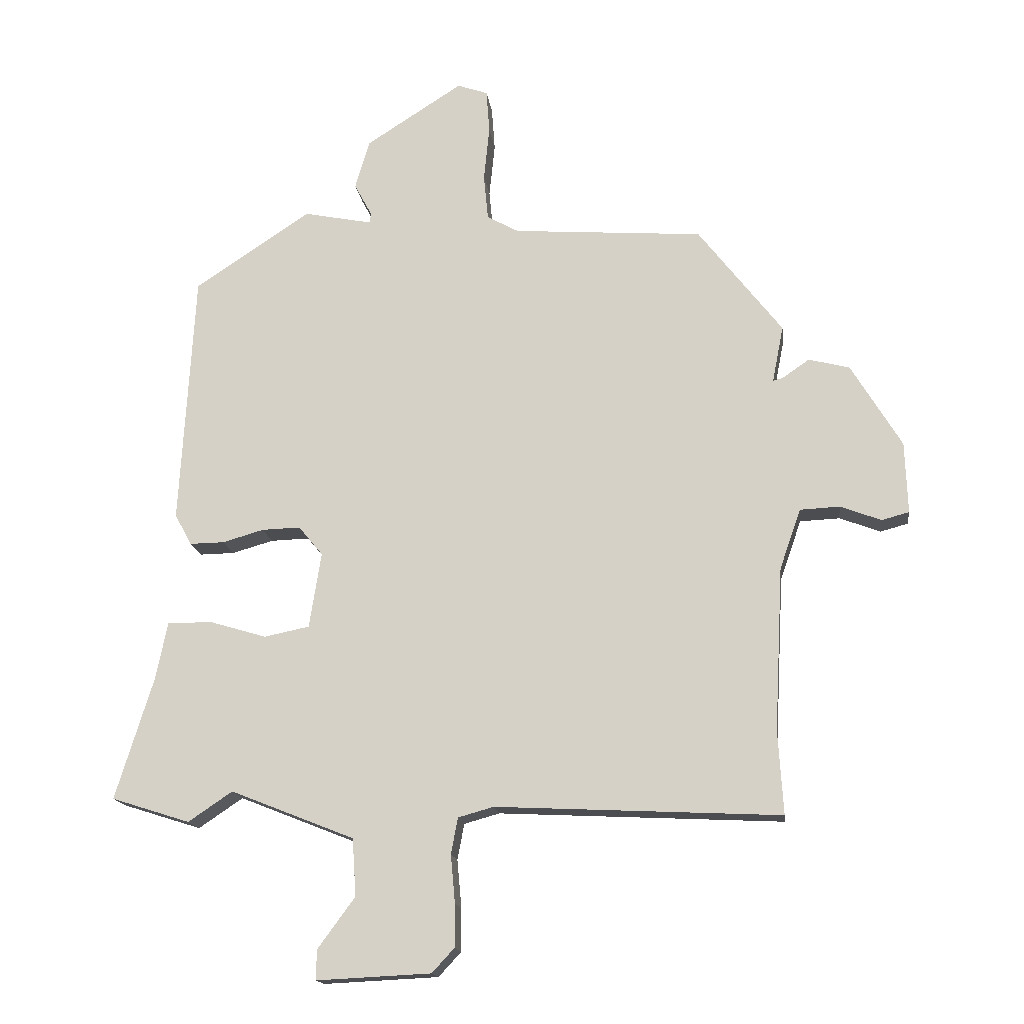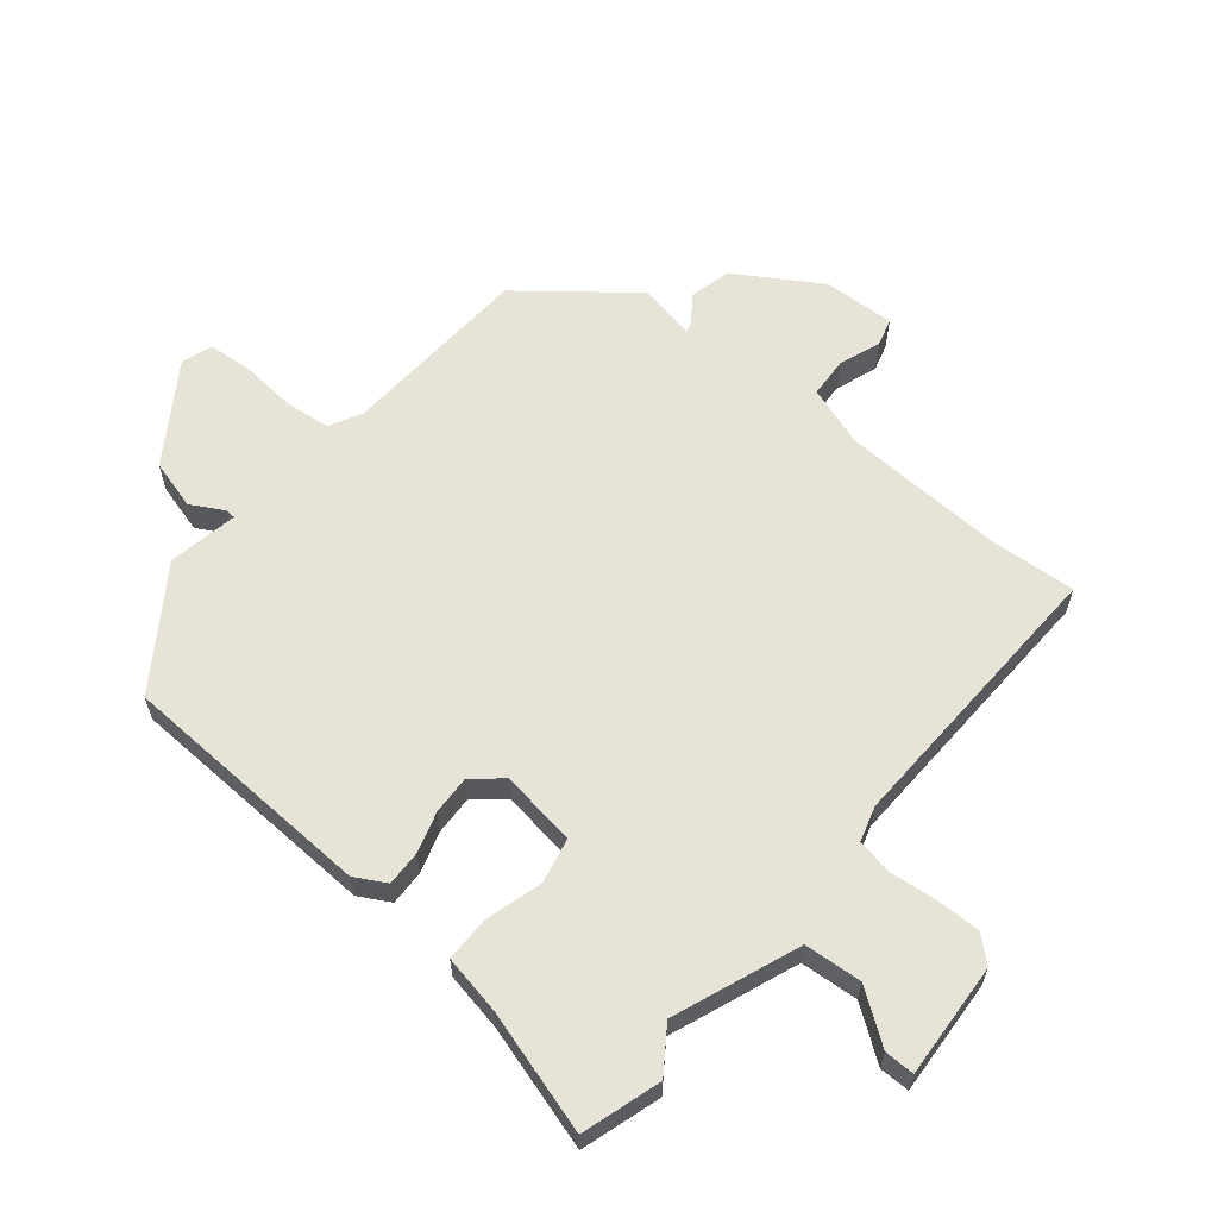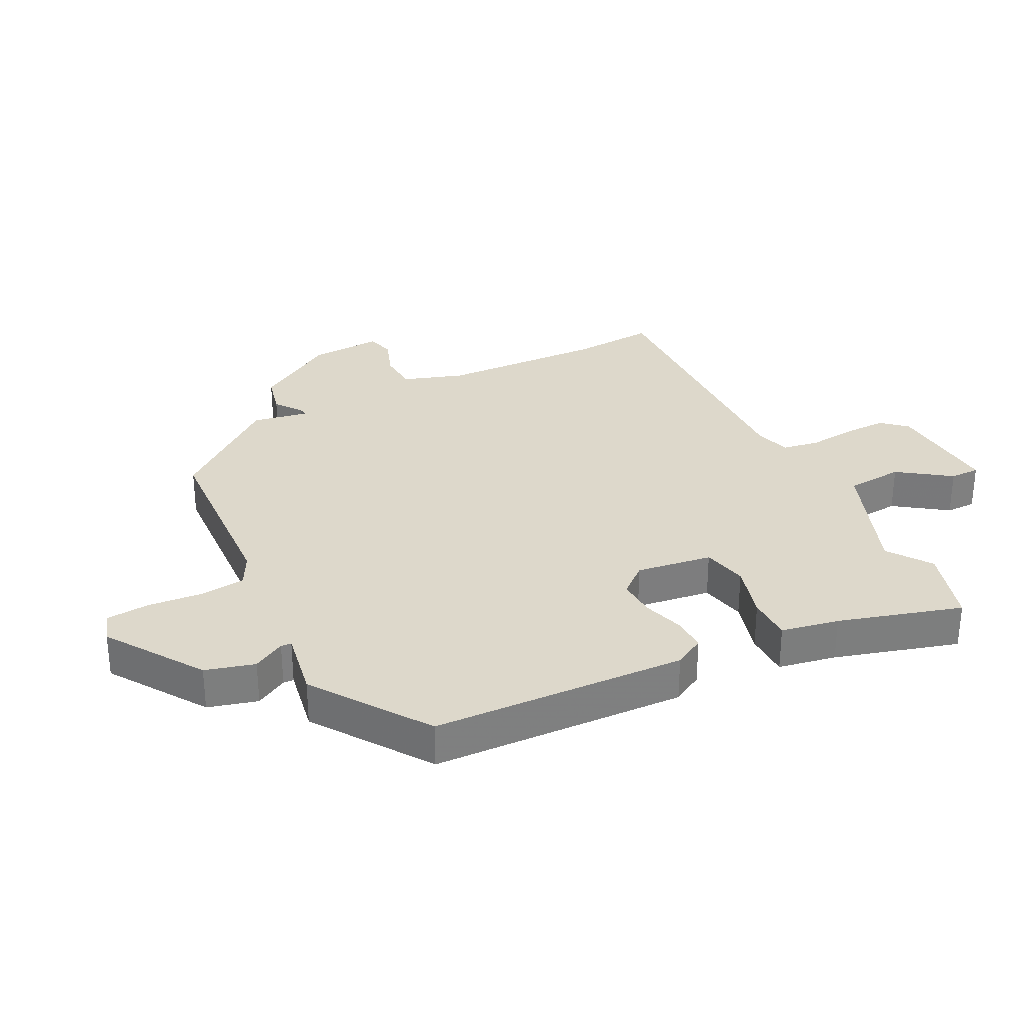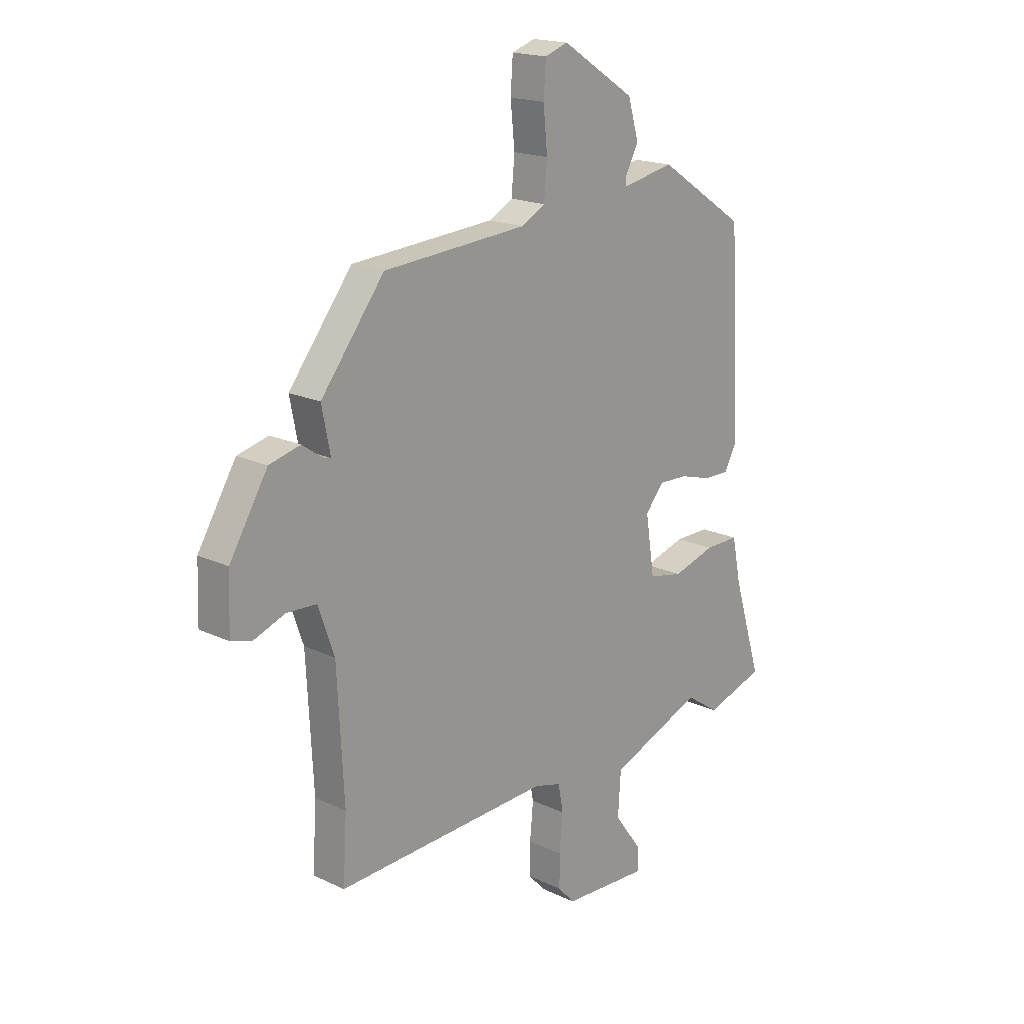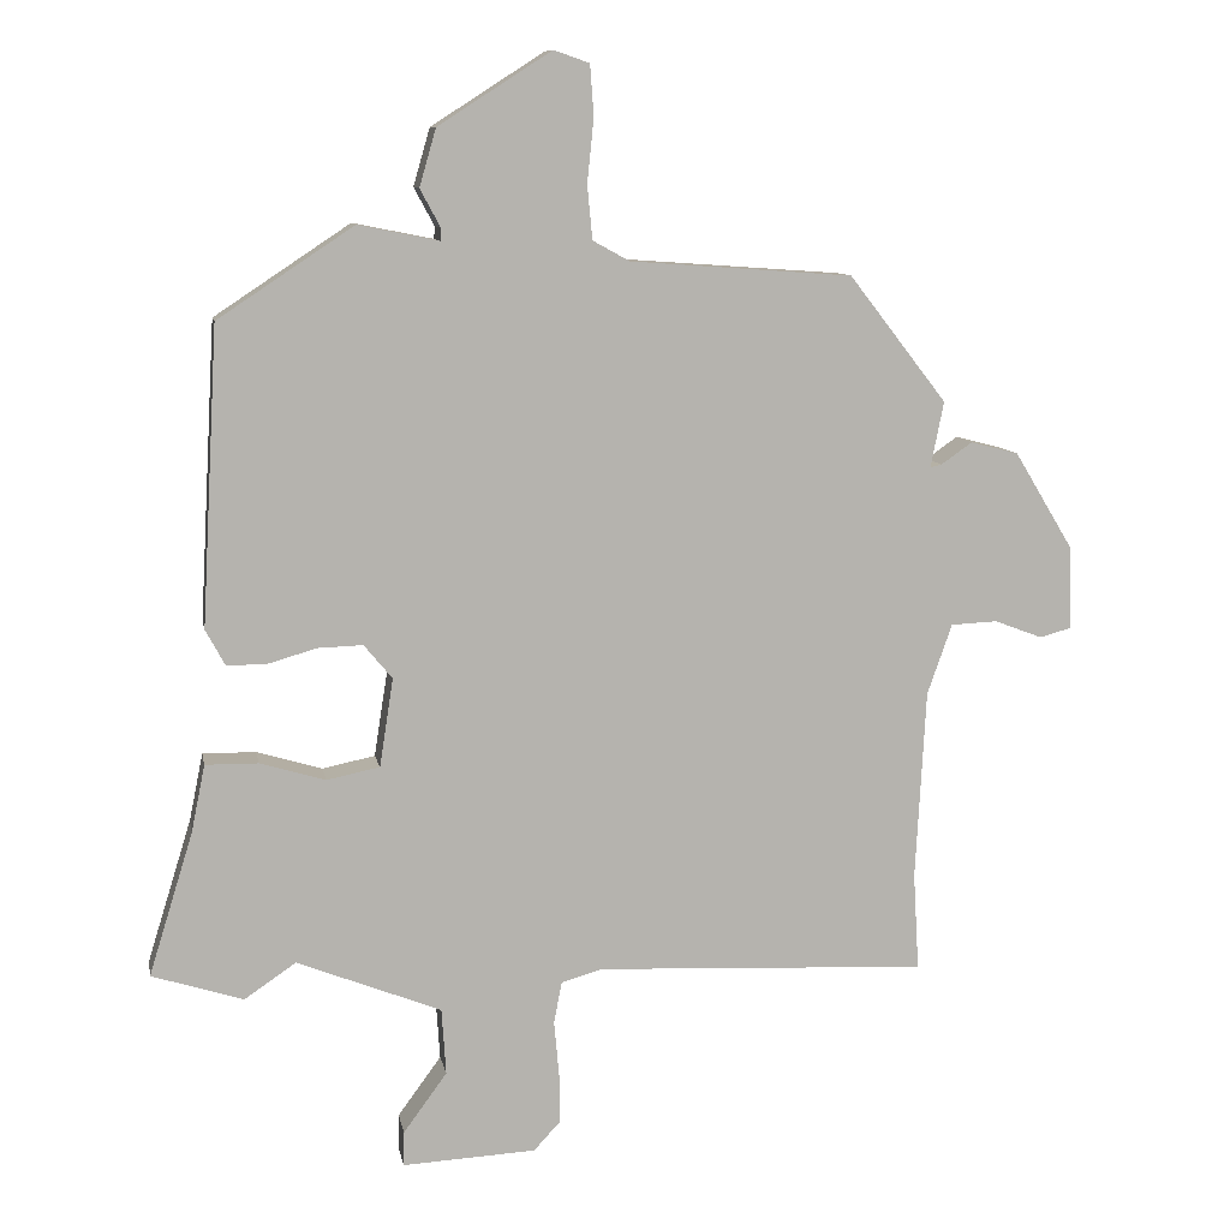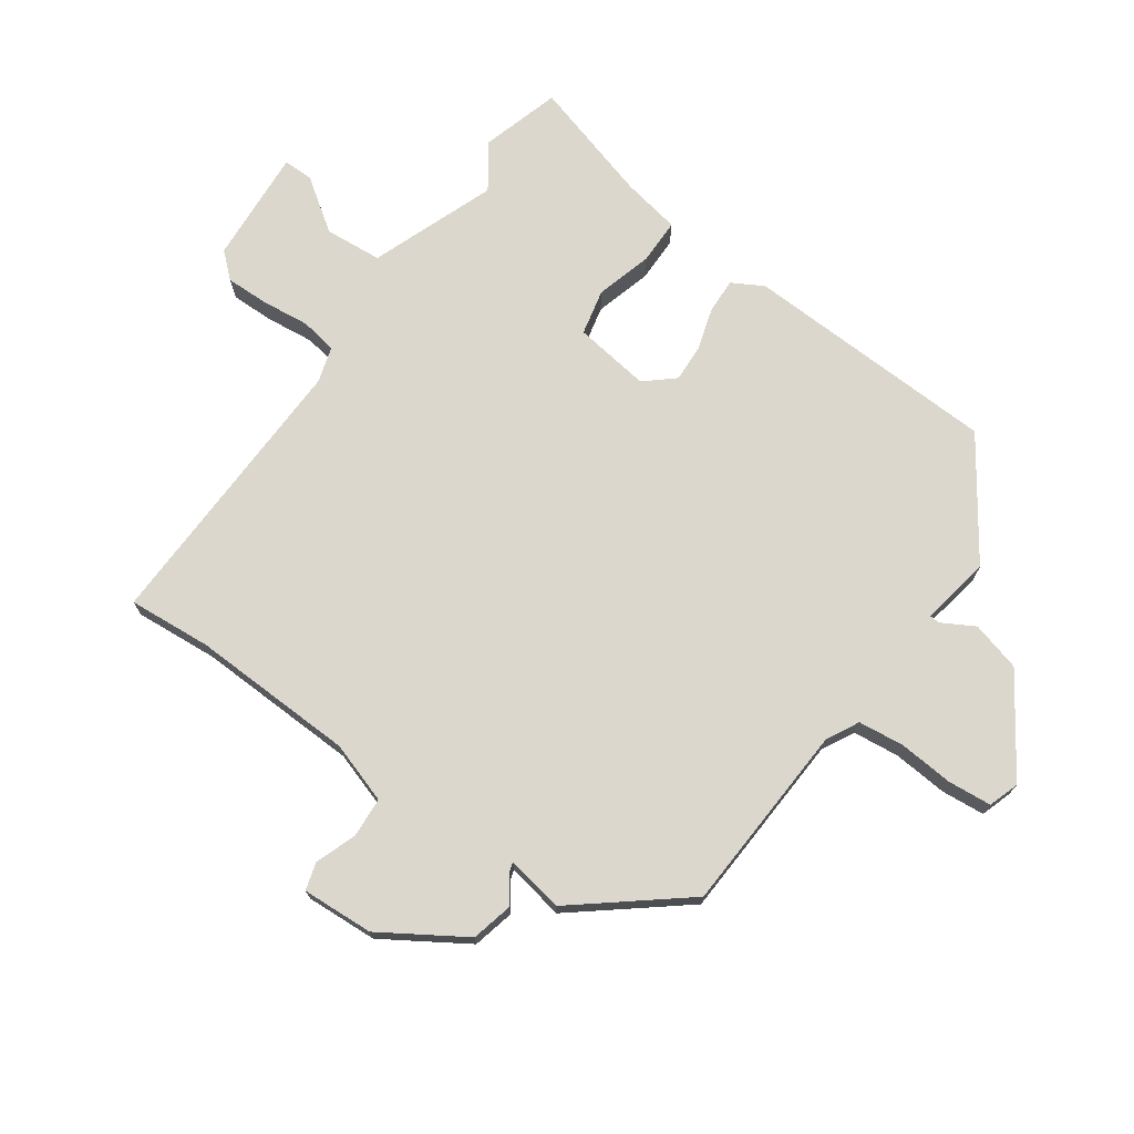
<metadata>
{"format":"obj","ext":"obj","renderer":"f3d","projection":"perspective","resolution":1024,"background":"white","views":[{"elev":-15.9,"azim":-172.8,"up":"+Z"},{"elev":61.7,"azim":128.8,"up":"+Y"},{"elev":31.1,"azim":62.2,"up":"+Y"},{"elev":18.3,"azim":-47.5,"up":"+Z"},{"elev":9.9,"azim":169.5,"up":"+Z"},{"elev":73.0,"azim":-55.8,"up":"+Y"}]}
</metadata>
<code>
v 0.471 0.07 0.408
v 0.494 0.07 -0.001
v 0.467 0.07 -0.051
v 0.411 0.07 -0.05
v 0.345 0.07 -0.031
v 0.283 0.07 -0.029
v 0.244 0.07 -0.076
v 0.263 0.07 -0.198
v 0.336 0.07 -0.213
v 0.426 0.07 -0.186
v 0.499 0.07 -0.185
v 0.518 0.07 -0.278
v 0.579 0.07 -0.475
v 0.453 0.07 -0.515
v 0.382 0.07 -0.467
v 0.183 0.07 -0.546
v 0.177 0.07 -0.638
v 0.237 0.07 -0.72
v 0.238 0.07 -0.768
v 0.054 0.07 -0.759
v 0.018 0.07 -0.72
v 0.018 0.07 -0.651
v 0.025 0.07 -0.574
v 0.014 0.07 -0.516
v -0.043 0.07 -0.5
v -0.501 0.07 -0.522
v -0.493 0.07 -0.388
v -0.507 0.07 -0.125
v -0.541 0.07 -0.028
v -0.605 0.07 -0.025
v -0.671 0.07 -0.05
v -0.715 0.07 -0.038
v -0.711 0.07 0.077
v -0.63 0.07 0.211
v -0.564 0.07 0.228
v -0.521 0.07 0.198
v -0.505 0.07 0.194
v -0.523 0.07 0.285
v -0.388 0.07 0.459
v -0.082 0.07 0.481
v -0.031 0.07 0.509
v -0.024 0.07 0.583
v -0.033 0.07 0.671
v -0.028 0.07 0.741
v 0.021 0.07 0.758
v 0.177 0.07 0.658
v 0.2 0.07 0.579
v 0.172 0.07 0.527
v 0.173 0.07 0.51
v 0.284 0.07 0.532
v 0.471 0 0.408
v 0.494 0 -0.001
v 0.467 0 -0.051
v 0.411 0 -0.05
v 0.345 0 -0.031
v 0.283 0 -0.029
v 0.244 0 -0.076
v 0.263 0 -0.198
v 0.336 0 -0.213
v 0.426 0 -0.186
v 0.499 0 -0.185
v 0.518 0 -0.278
v 0.579 0 -0.475
v 0.453 0 -0.515
v 0.382 0 -0.467
v 0.183 0 -0.546
v 0.177 0 -0.638
v 0.237 0 -0.72
v 0.238 0 -0.768
v 0.054 0 -0.759
v 0.018 0 -0.72
v 0.018 0 -0.651
v 0.025 0 -0.574
v 0.014 0 -0.516
v -0.043 0 -0.5
v -0.501 0 -0.522
v -0.493 0 -0.388
v -0.507 0 -0.125
v -0.541 0 -0.028
v -0.605 0 -0.025
v -0.671 0 -0.05
v -0.715 0 -0.038
v -0.711 0 0.077
v -0.63 0 0.211
v -0.564 0 0.228
v -0.521 0 0.198
v -0.505 0 0.194
v -0.523 0 0.285
v -0.388 0 0.459
v -0.082 0 0.481
v -0.031 0 0.509
v -0.024 0 0.583
v -0.033 0 0.671
v -0.028 0 0.741
v 0.021 0 0.758
v 0.177 0 0.658
v 0.2 0 0.579
v 0.172 0 0.527
v 0.173 0 0.51
v 0.284 0 0.532
f 3 4 5
f 2 3 5
f 1 2 5
f 50 1 5
f 49 50 5
f 46 47 48
f 45 46 48
f 44 45 48
f 43 44 48
f 42 43 48
f 41 42 48 49
f 49 5 6
f 41 49 6
f 40 41 6
f 40 6 7
f 39 40 7
f 38 39 7
f 37 38 7
f 34 35 36
f 33 34 36
f 32 33 36
f 31 32 36
f 30 31 36
f 29 30 36 37
f 37 7 8
f 29 37 8
f 28 29 8
f 25 26 27
f 28 8 9
f 27 28 9
f 25 27 9
f 21 22 23
f 20 21 23
f 19 20 23
f 18 19 23
f 17 18 23
f 16 17 23 24
f 10 11 12
f 9 10 12
f 25 9 12
f 24 25 12
f 16 24 12
f 15 16 12
f 12 13 14 15
f 55 54 53
f 55 53 52
f 55 52 51
f 55 51 100
f 55 100 99
f 98 97 96
f 98 96 95
f 98 95 94
f 98 94 93
f 98 93 92
f 99 98 92 91
f 56 55 99
f 56 99 91
f 56 91 90
f 57 56 90
f 57 90 89
f 57 89 88
f 57 88 87
f 86 85 84
f 86 84 83
f 86 83 82
f 86 82 81
f 86 81 80
f 87 86 80 79
f 58 57 87
f 58 87 79
f 58 79 78
f 77 76 75
f 59 58 78
f 59 78 77
f 59 77 75
f 73 72 71
f 73 71 70
f 73 70 69
f 73 69 68
f 73 68 67
f 74 73 67 66
f 62 61 60
f 62 60 59
f 62 59 75
f 62 75 74
f 62 74 66
f 62 66 65
f 65 64 63 62
f 1 51 52 2
f 2 52 53 3
f 3 53 54 4
f 4 54 55 5
f 5 55 56 6
f 6 56 57 7
f 7 57 58 8
f 8 58 59 9
f 9 59 60 10
f 10 60 61 11
f 11 61 62 12
f 12 62 63 13
f 13 63 64 14
f 14 64 65 15
f 15 65 66 16
f 16 66 67 17
f 17 67 68 18
f 18 68 69 19
f 19 69 70 20
f 20 70 71 21
f 21 71 72 22
f 22 72 73 23
f 23 73 74 24
f 24 74 75 25
f 25 75 76 26
f 26 76 77 27
f 27 77 78 28
f 28 78 79 29
f 29 79 80 30
f 30 80 81 31
f 31 81 82 32
f 32 82 83 33
f 33 83 84 34
f 34 84 85 35
f 35 85 86 36
f 36 86 87 37
f 37 87 88 38
f 38 88 89 39
f 39 89 90 40
f 40 90 91 41
f 41 91 92 42
f 42 92 93 43
f 43 93 94 44
f 44 94 95 45
f 45 95 96 46
f 46 96 97 47
f 47 97 98 48
f 48 98 99 49
f 49 99 100 50
f 50 100 51 1

</code>
